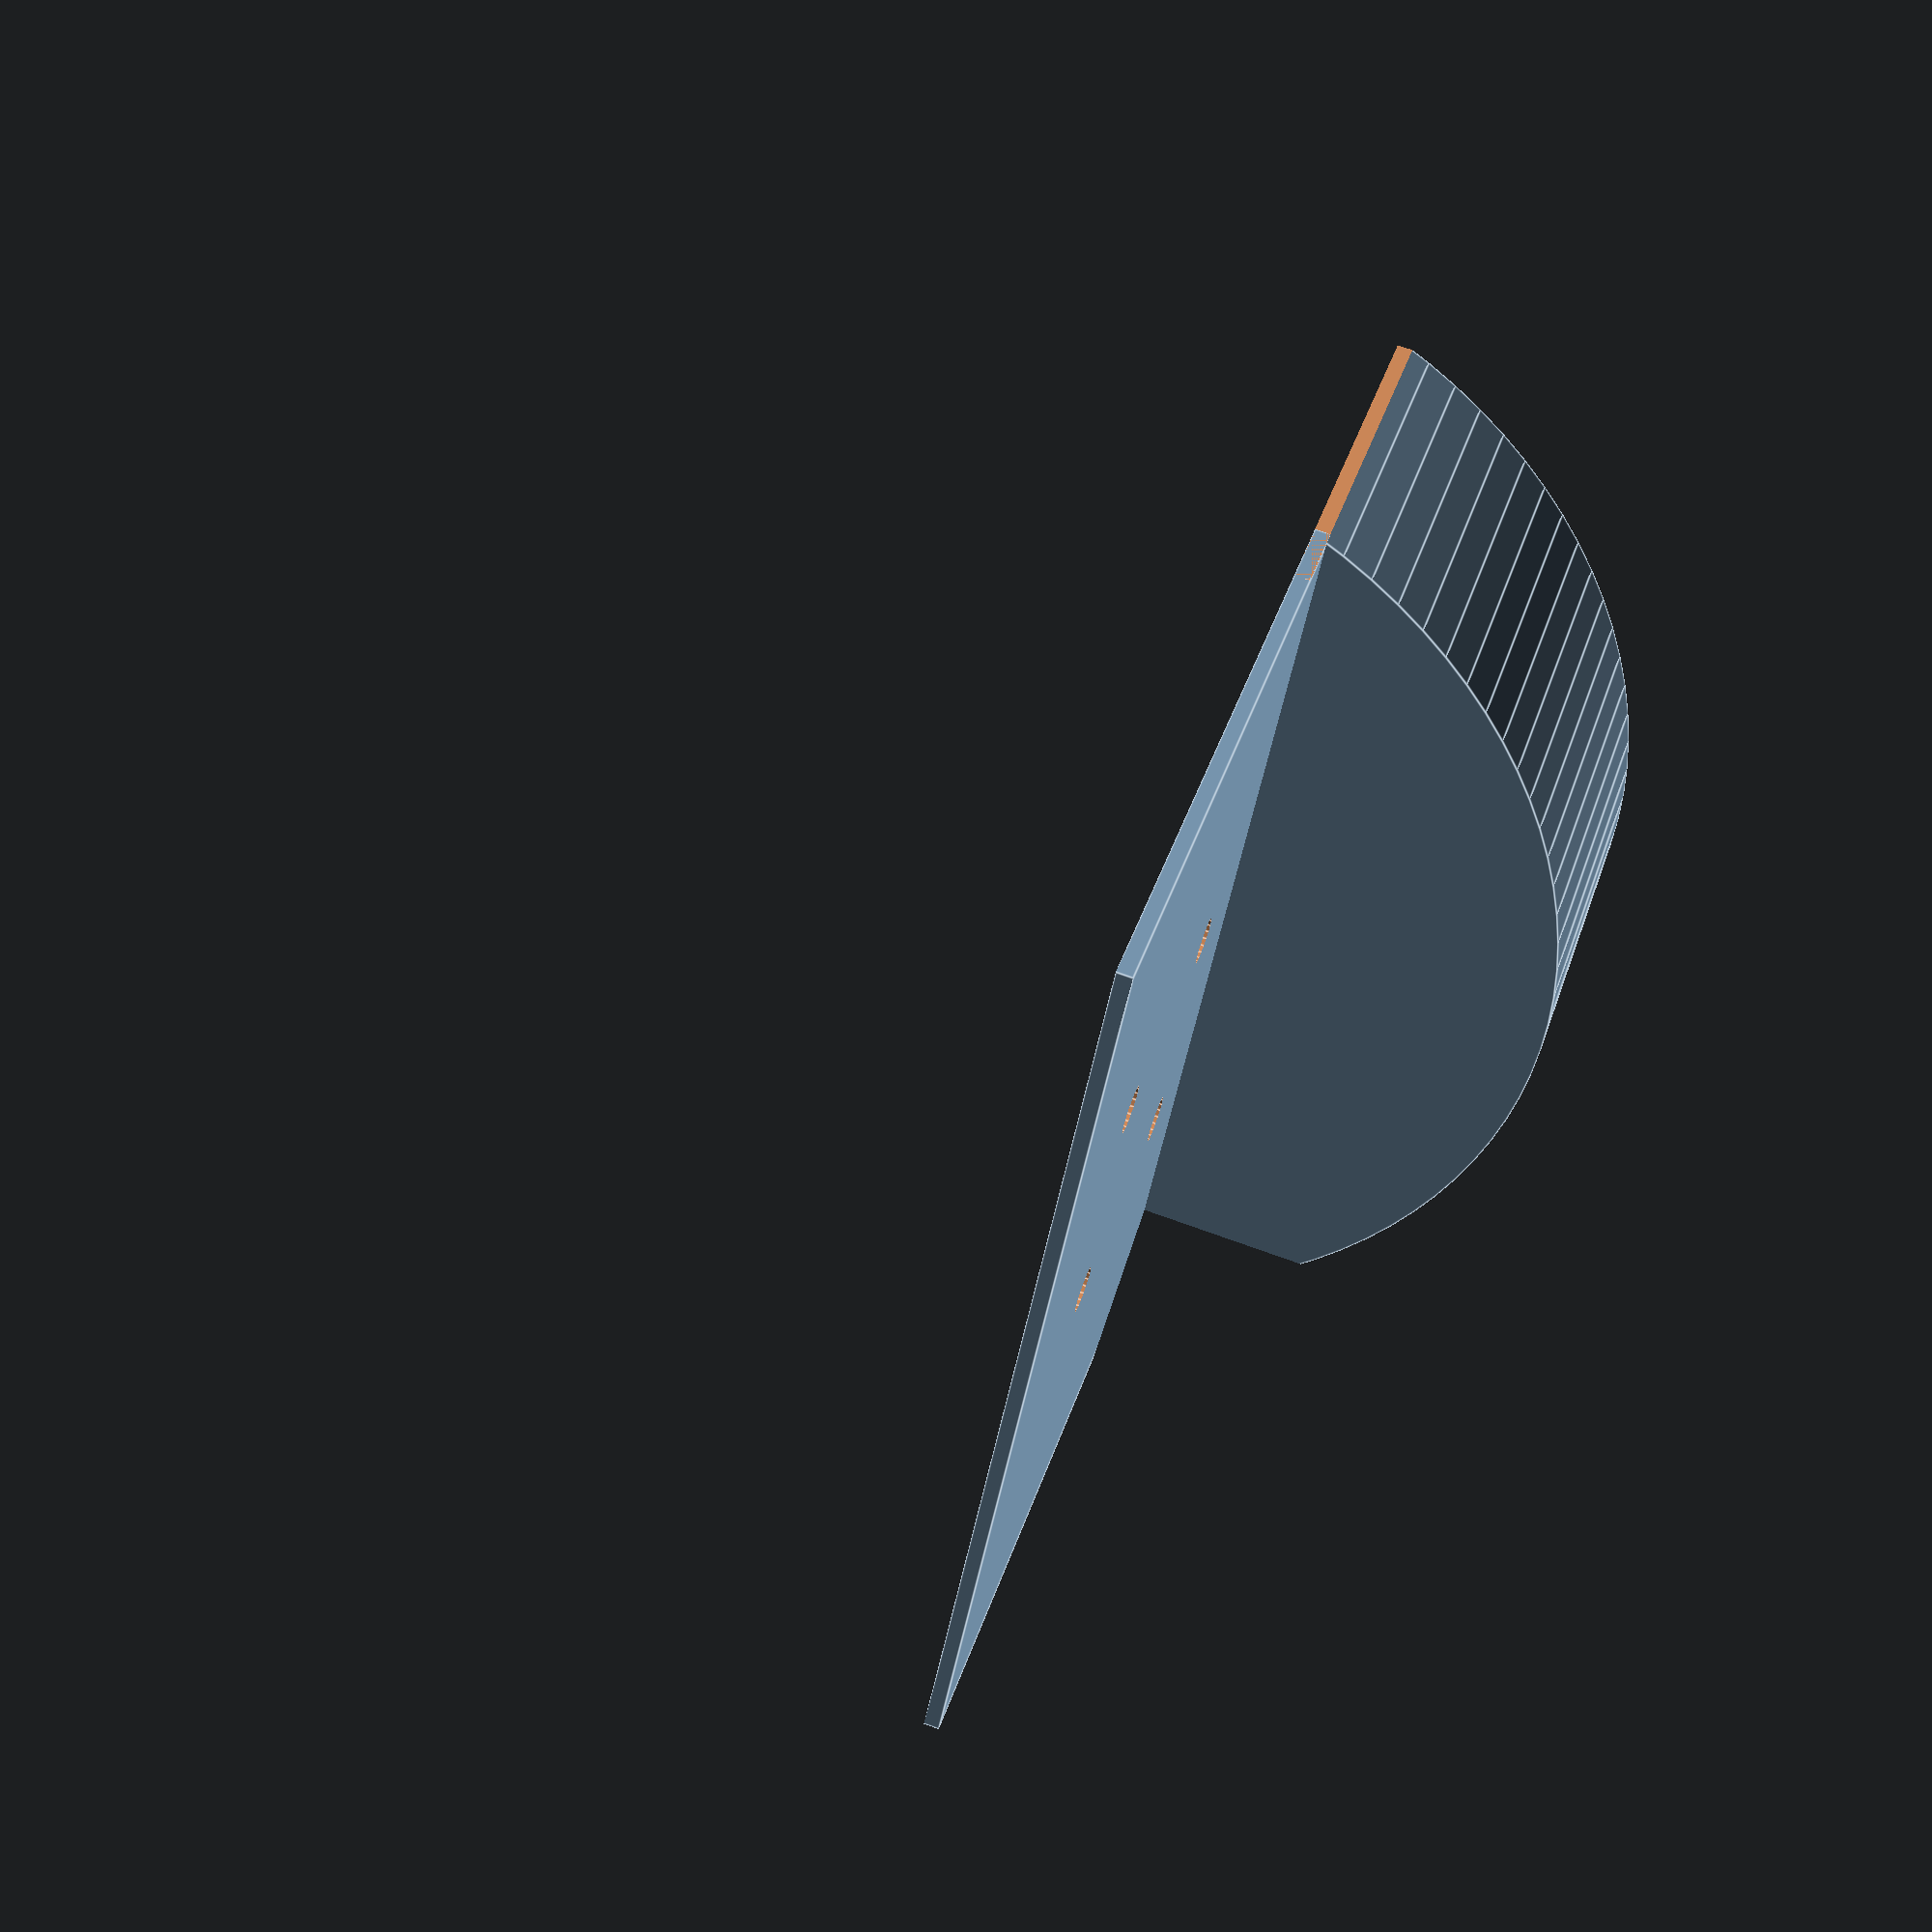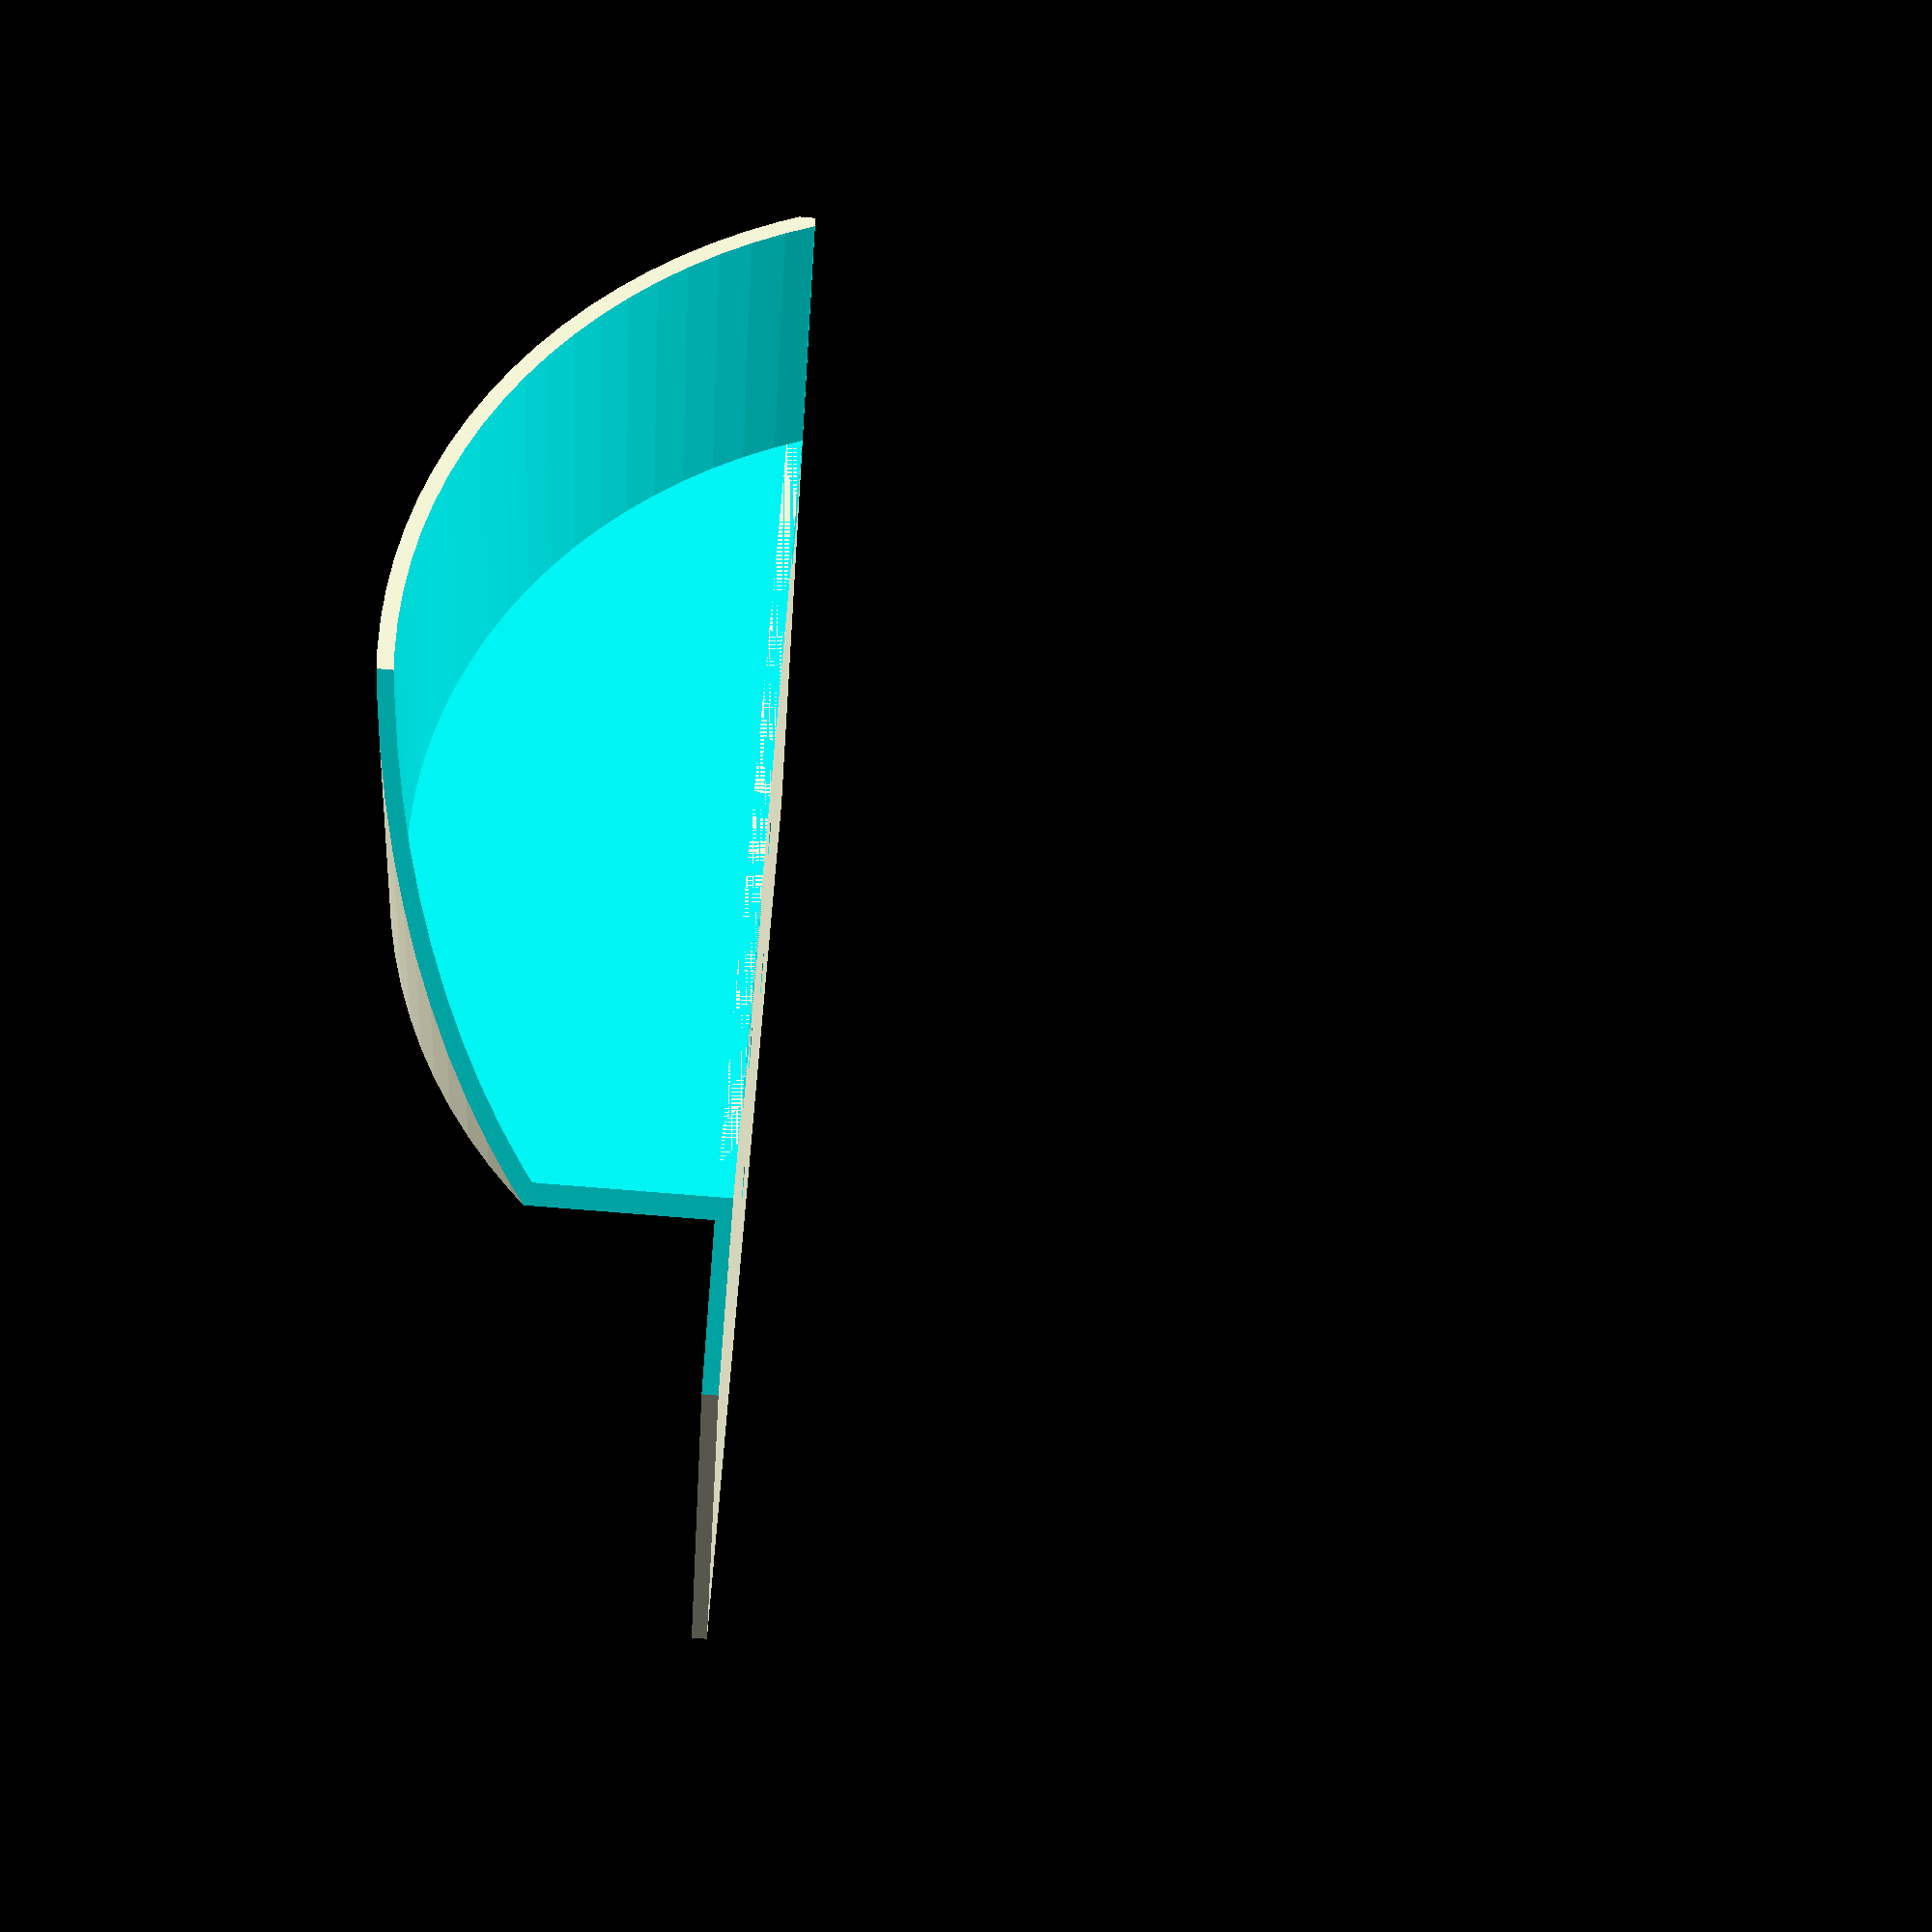
<openscad>
*color("grey") cube([33,26.2,3],center=true);

*for (x=[-33/2+8.6+1.75, -33/2+25+1.75],y=[-12.5/2-1.75,12.5/2+1.75]) translate([x,y,0]) cylinder(r=0.1, h=10, center=true);


difference() {
    union() {
        translate([10/2,0,4/2]) cube([33+10,26.2+40,1],center=true);

        translate([-28+1.5,0,-11.63]) rotate([0,90,0]) difference() {
            cylinder(r=36, h=22, $fn=100, center=true);
            translate([0,0,-1]) cylinder(r=35, h=22, $fn=100, center=true);
            translate([11.870,0,0]) cube([50,100,30],center=true);
            for (x=[-34.1,34.1]) translate([-14,x,0]) cube([2,2,30],center=true);
        }
    }
    
    rotate([0,0,-45]) translate([-36-8,0,12.5]) cube([30,70,30],center=true);
    
    for (x=[-33/2+8.6+1.75, -33/2+25+1.75],y=[-12.5/2-1.75,12.5/2+1.75]) translate([x,y,0]) cylinder(d=3,h=6,$fn=20,center=true);
    
}

    
</openscad>
<views>
elev=109.8 azim=28.2 roll=250.0 proj=p view=edges
elev=251.9 azim=39.3 roll=94.8 proj=p view=wireframe
</views>
